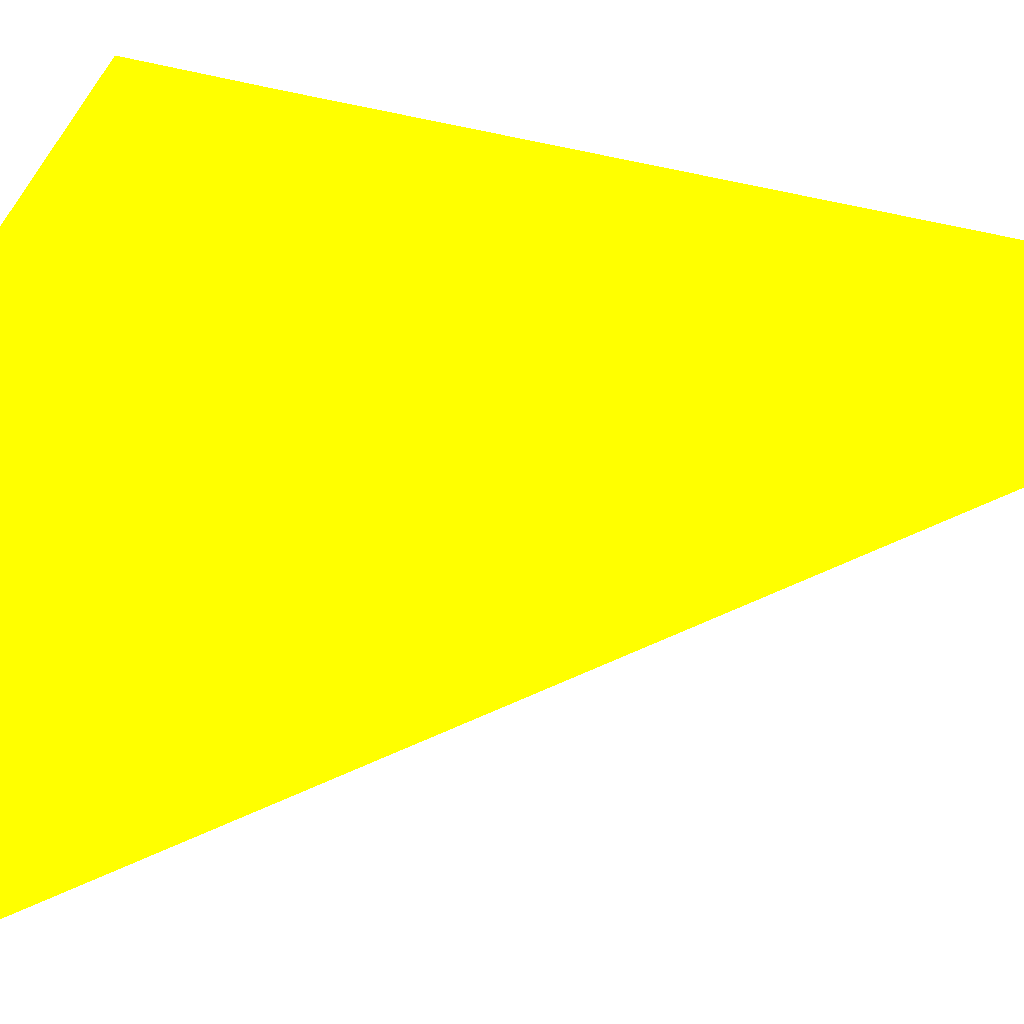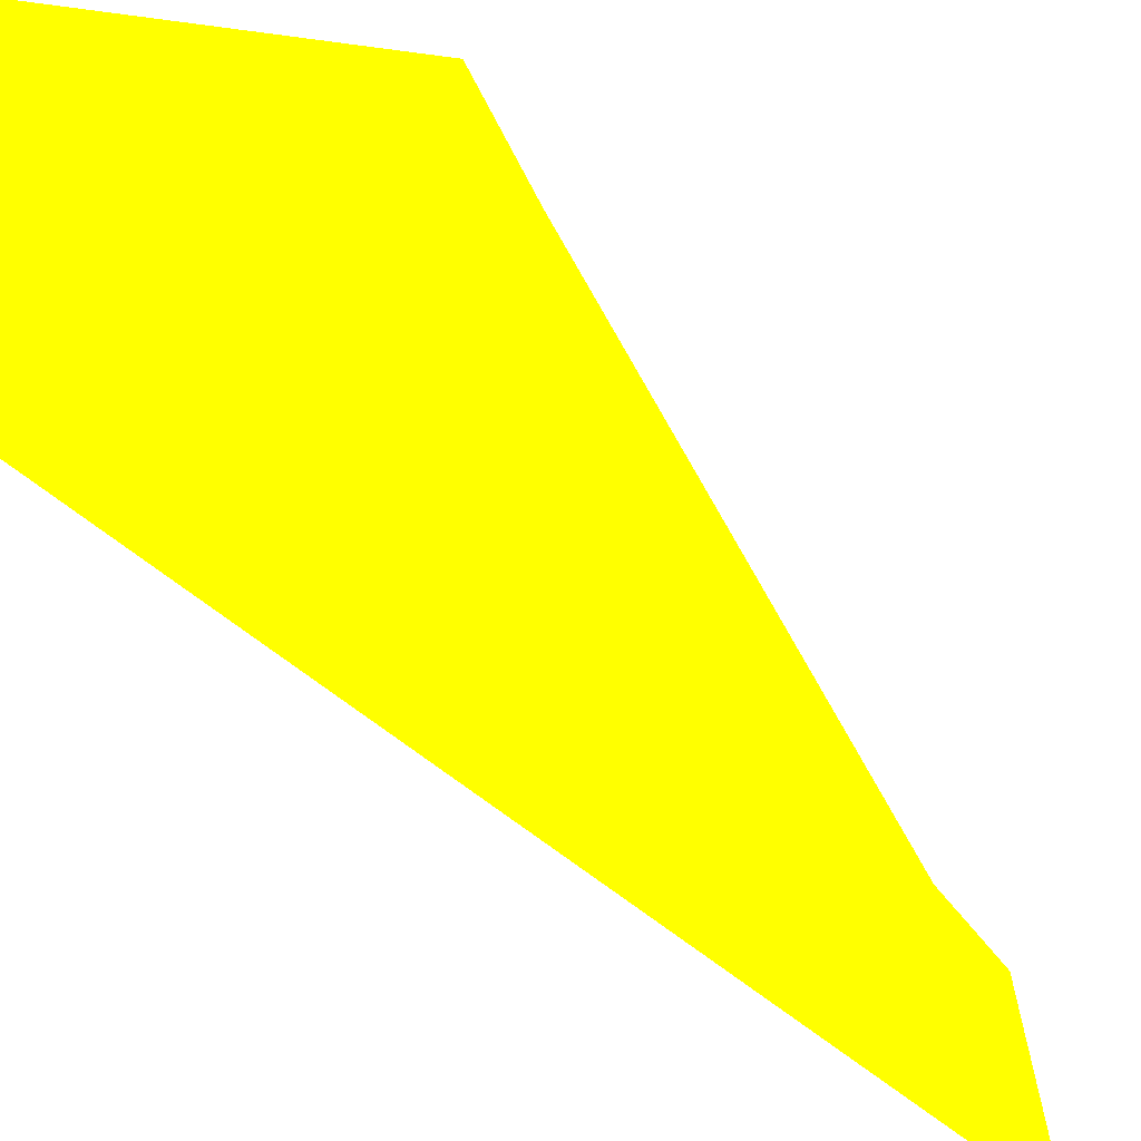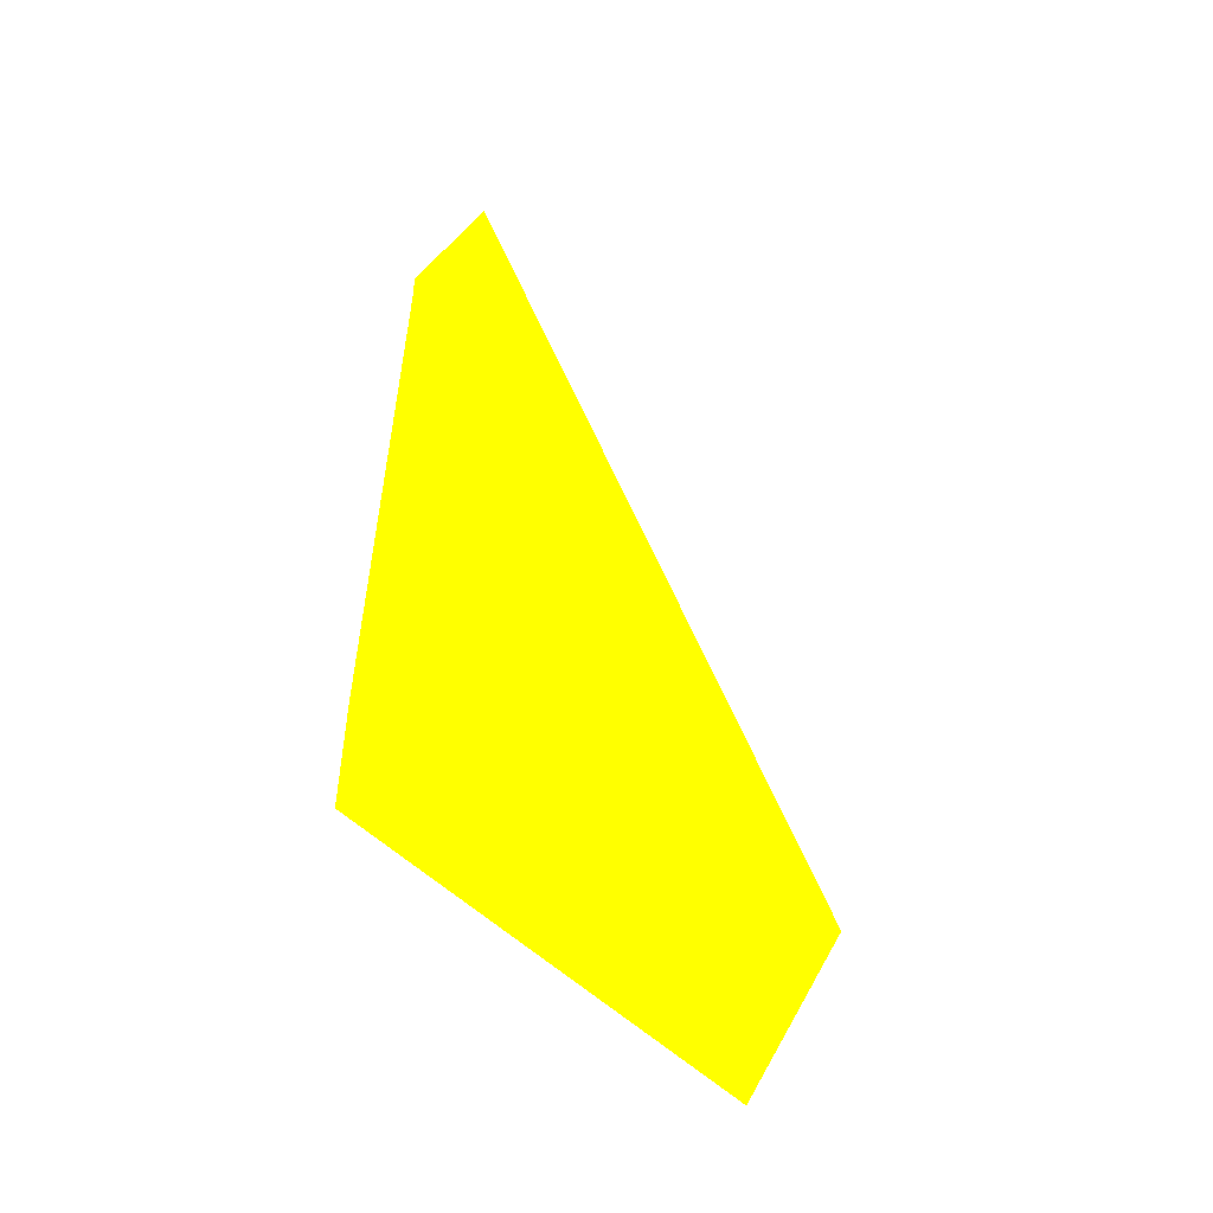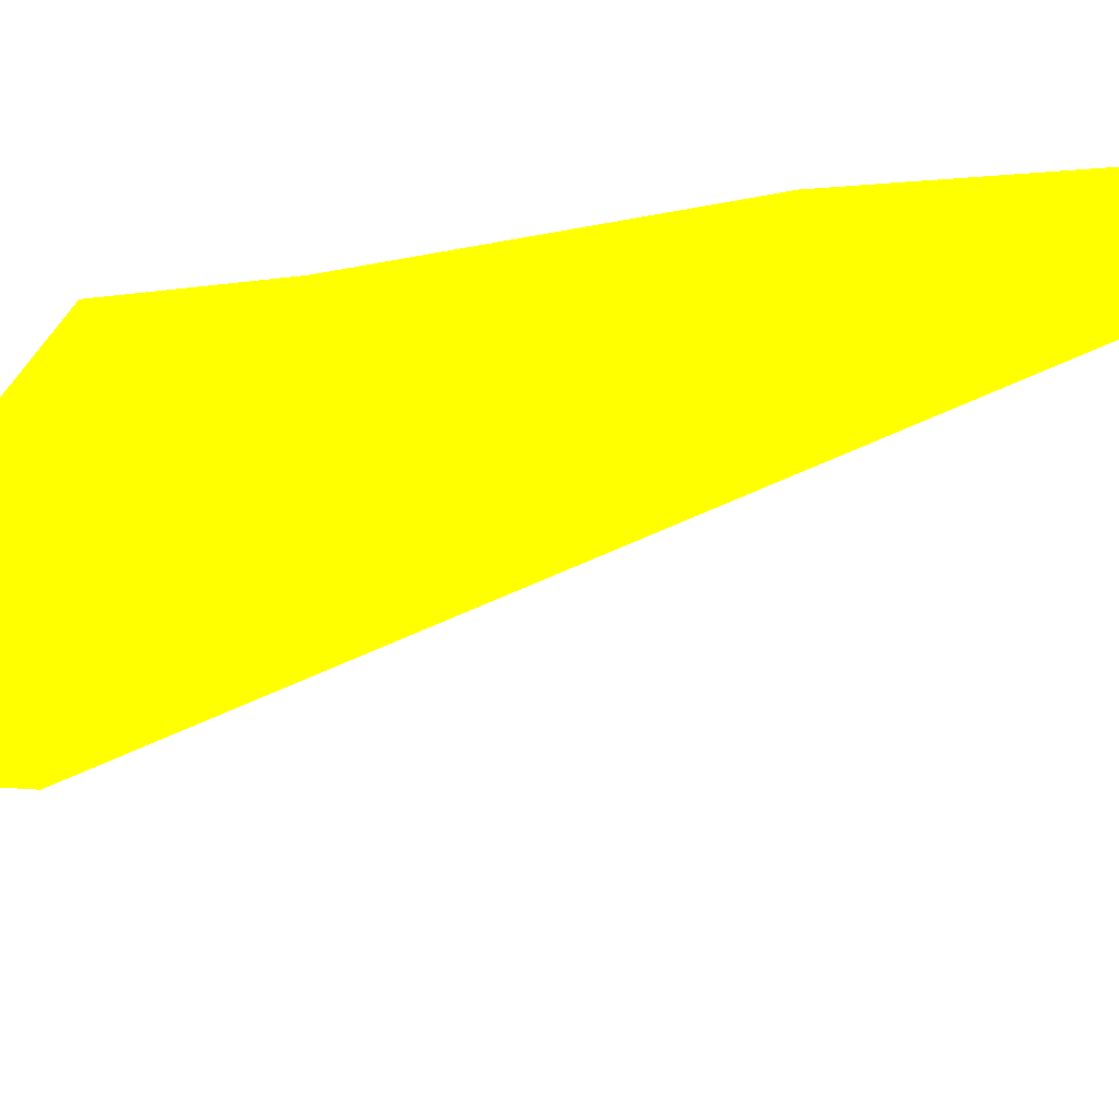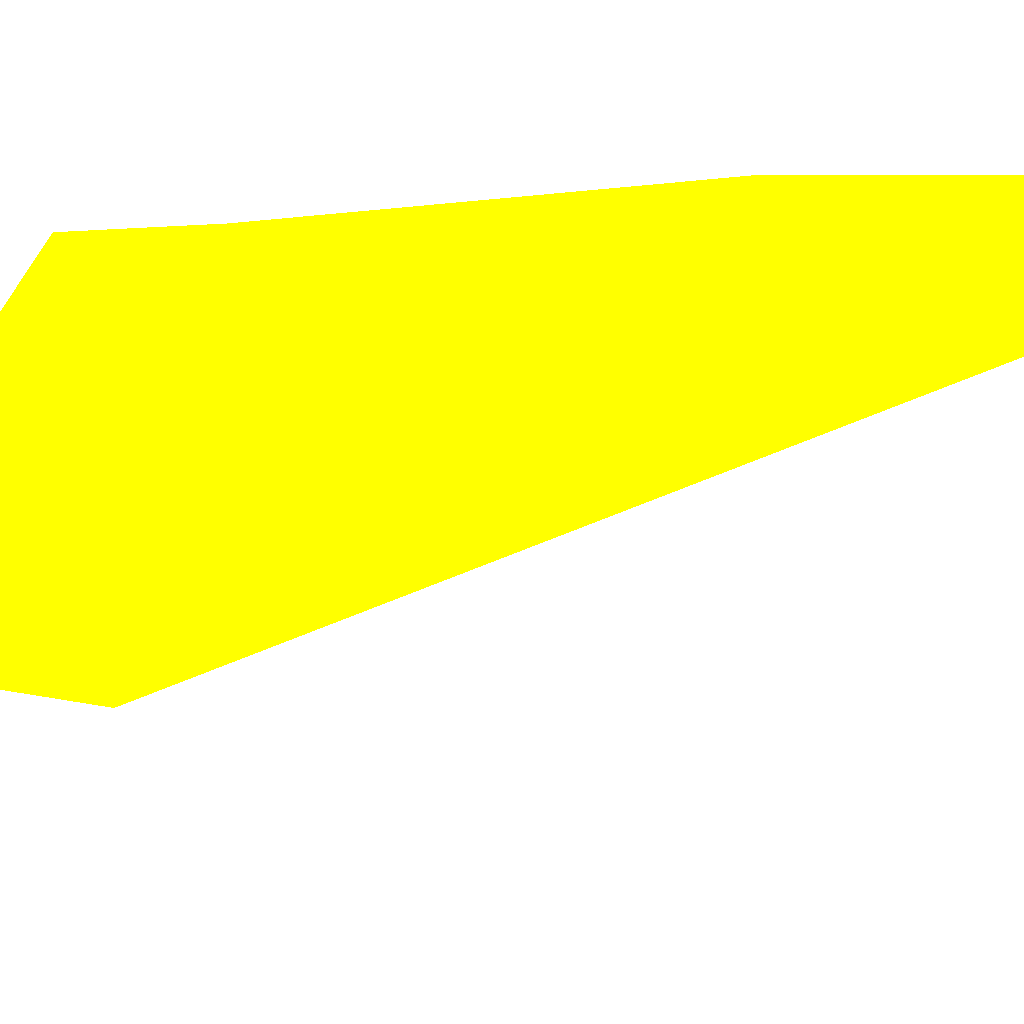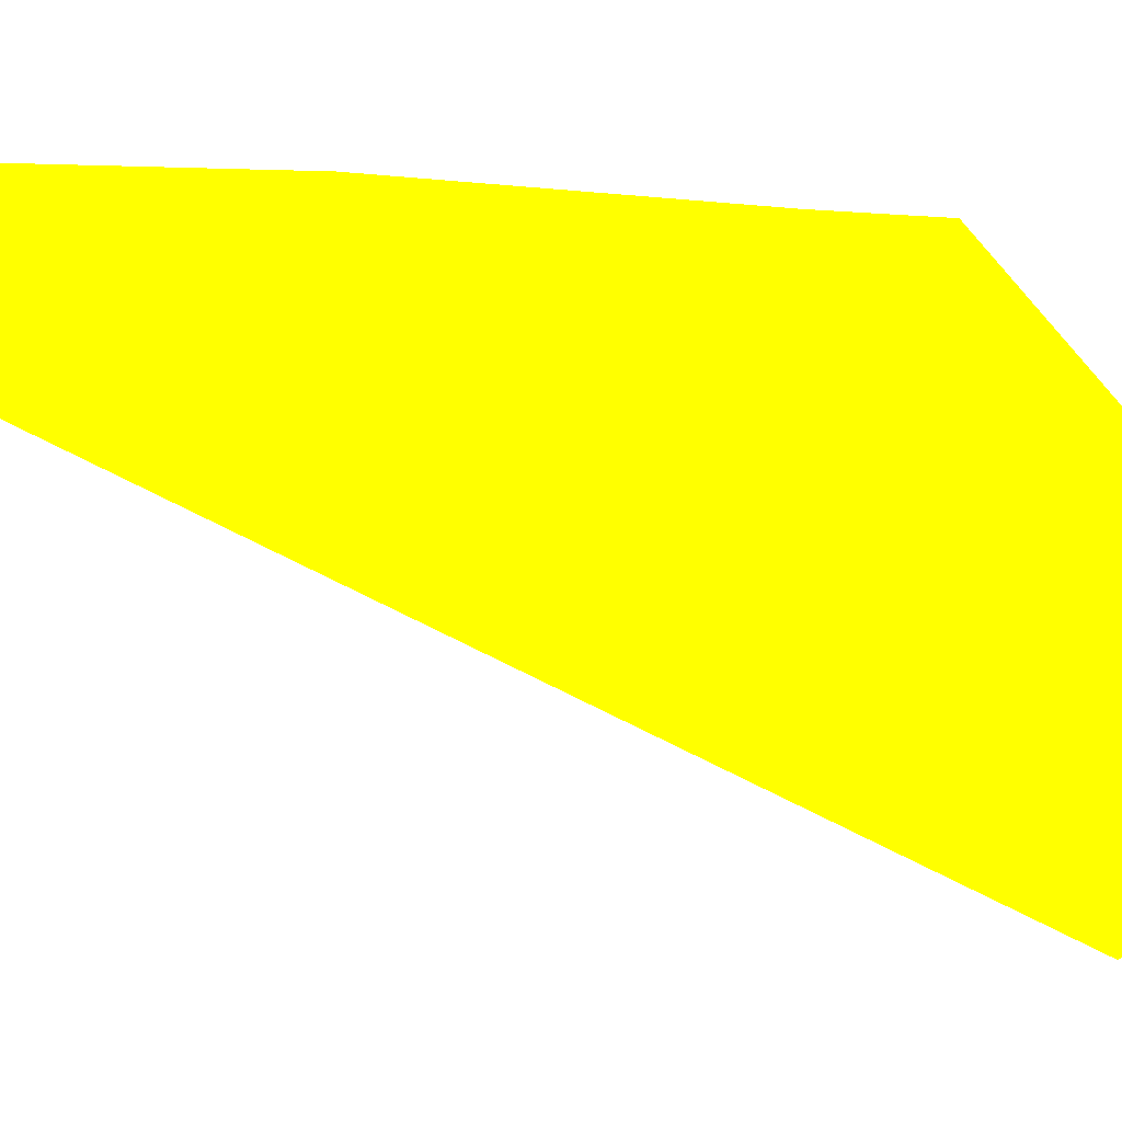
<metadata>
{"format":"obj","ext":"obj","renderer":"f3d","projection":"perspective","resolution":1024,"background":"white","views":[{"elev":-29.4,"azim":95.7,"up":"+Z"},{"elev":-79.8,"azim":54.7,"up":"+Z"},{"elev":-9.8,"azim":98.7,"up":"+Y"},{"elev":27.0,"azim":97.1,"up":"+Z"},{"elev":24.3,"azim":106.2,"up":"+Z"},{"elev":-6.4,"azim":-79.7,"up":"+Z"}]}
</metadata>
<code>
o geometry_0
v 6.125e+05 5.855e+06 651 1 1 0
v 6.125e+05 5.855e+06 651 1 1 0
v 6.125e+05 5.855e+06 648 1 1 0
v 6.125e+05 5.855e+06 664 1 1 0
v 6.125e+05 5.855e+06 664 1 1 0
v 6.125e+05 5.855e+06 664 1 1 0
v 6.125e+05 5.855e+06 662 1 1 0
v 6.125e+05 5.855e+06 664 1 1 0
v 6.125e+05 5.855e+06 664 1 1 0
f 2 1 3
f 7 3 9
f 8 9 4
f 2 3 7
f 7 8 6
f 6 8 4
f 7 6 2
f 7 9 8
f 1 5 3
f 6 4 3
f 6 3 5
f 2 6 5
f 4 9 3
f 2 5 1

</code>
